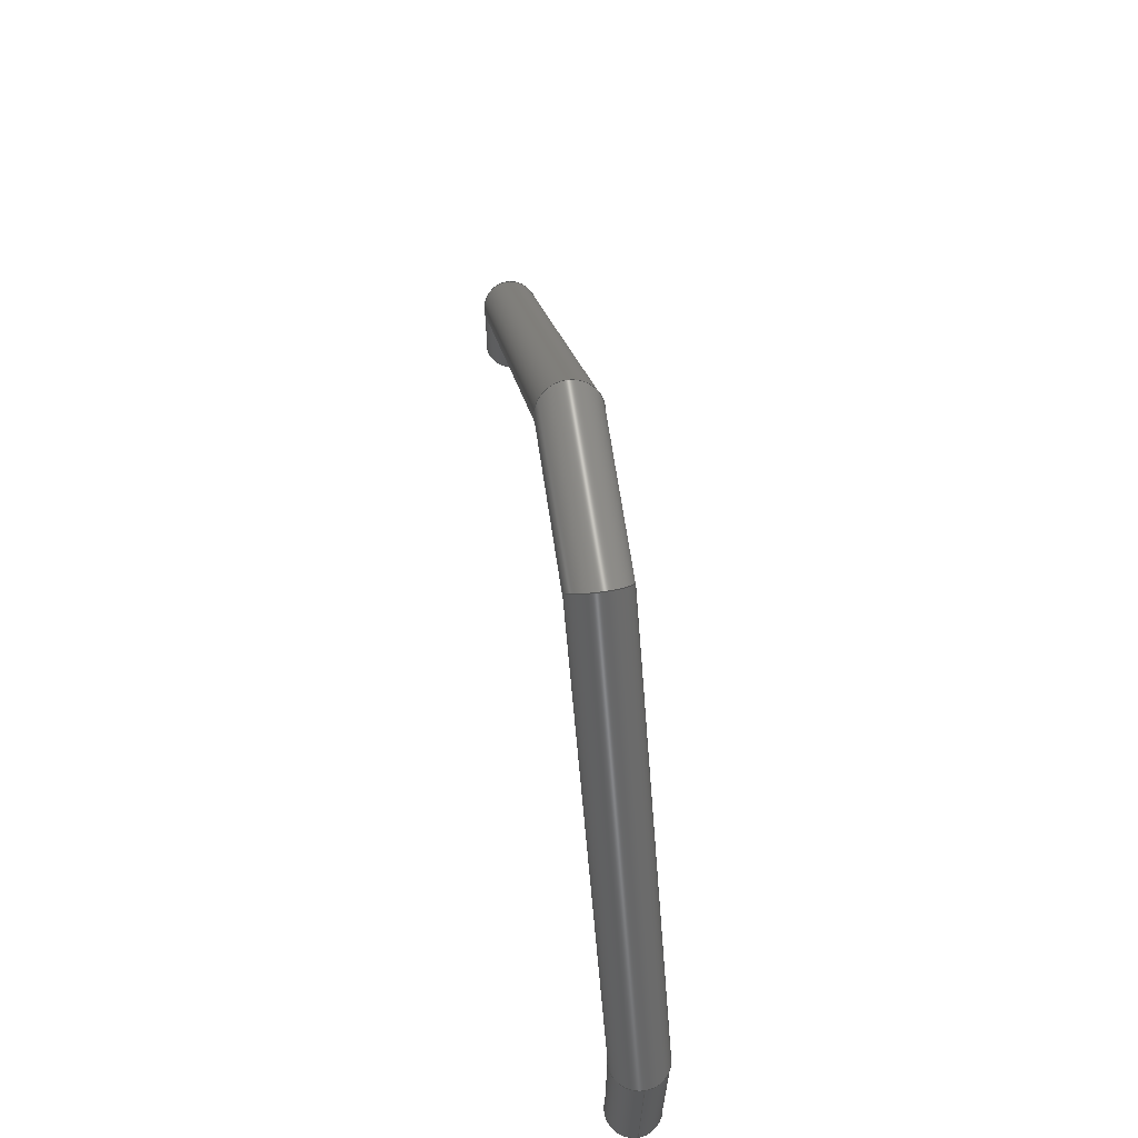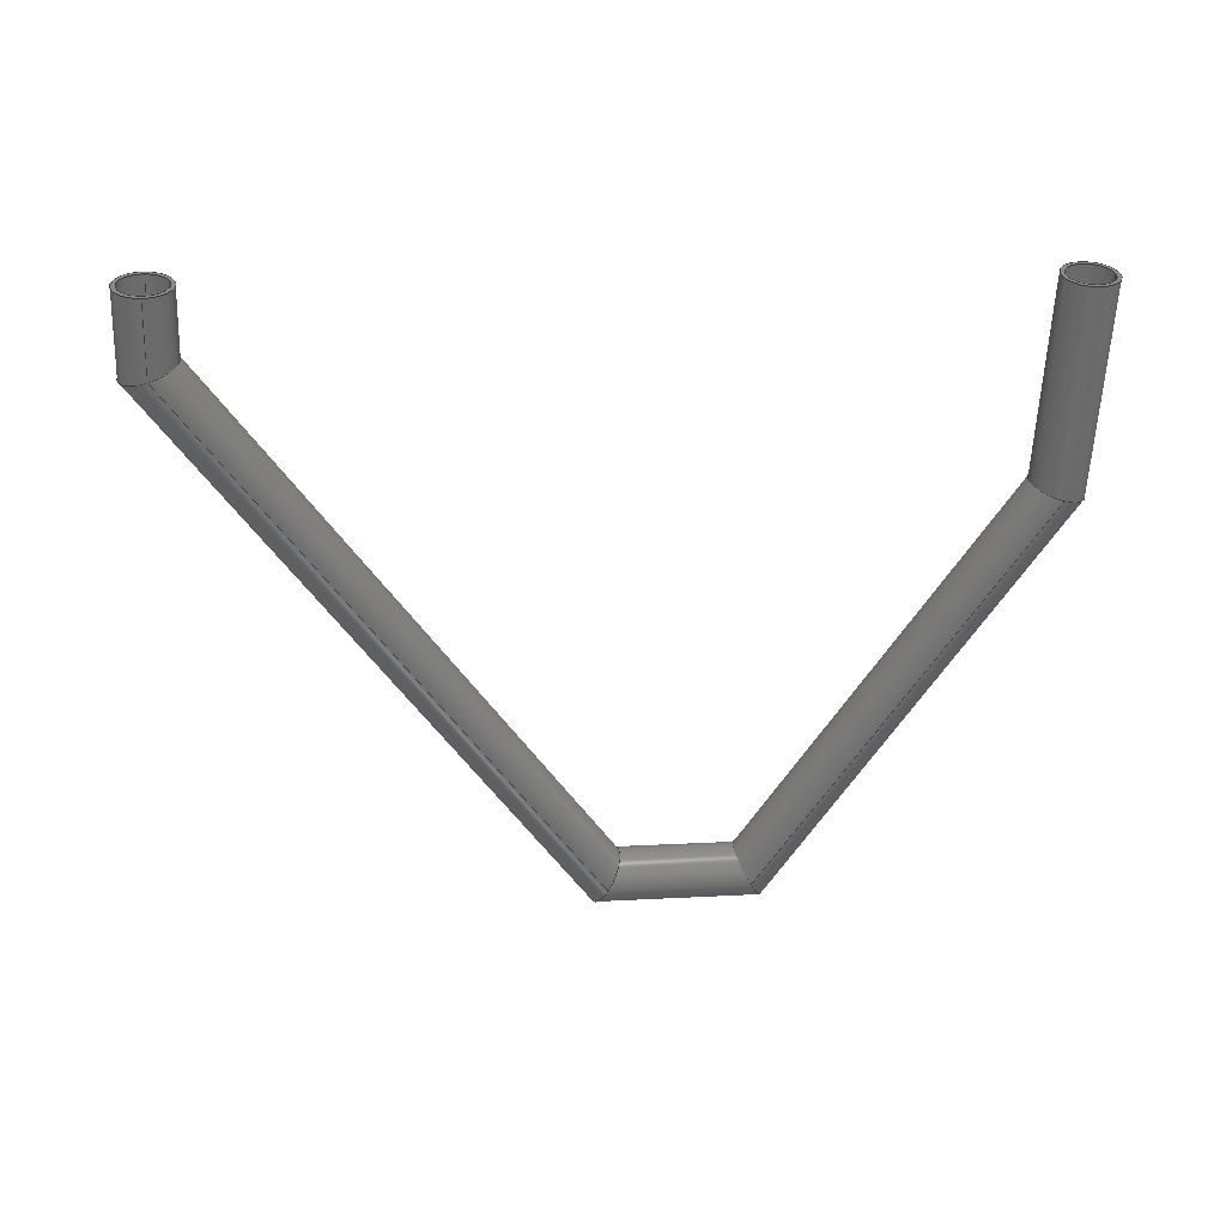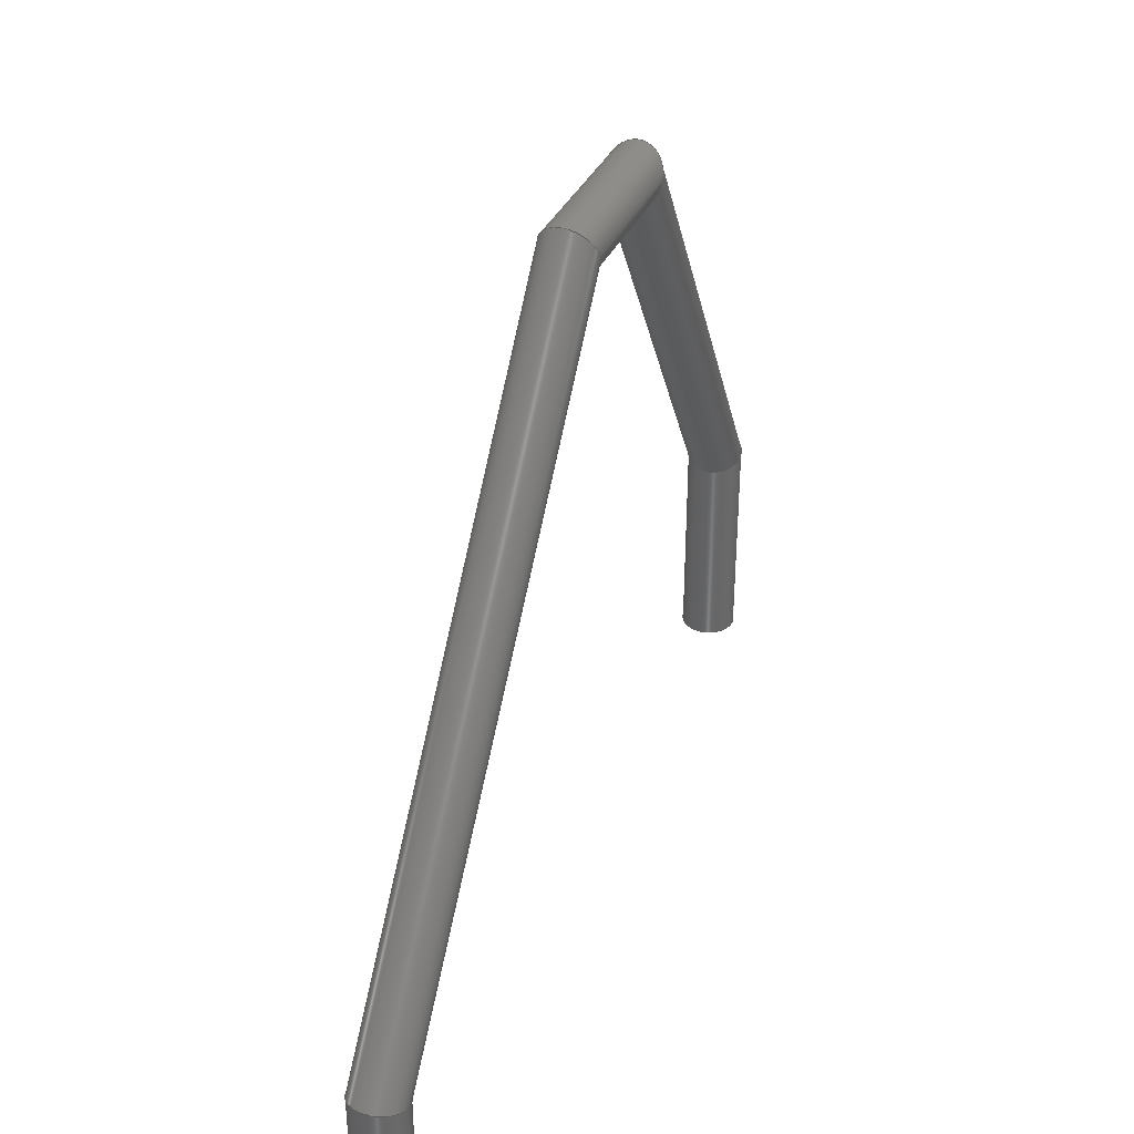
<metadata>
{"format":"step","ext":"stp","renderer":"f3d","projection":"perspective","resolution":1024,"background":"white","views":[{"elev":66.8,"azim":74.7,"up":"+Y"},{"elev":-58.1,"azim":-2.3,"up":"+Z"},{"elev":35.4,"azim":-74.9,"up":"+Y"}]}
</metadata>
<code>
ISO-10303-21;
DATA;
#1=MECHANICAL_DESIGN_GEOMETRIC_PRESENTATION_REPRESENTATION('',(#7),#337);
#2=DIMENSIONAL_EXPONENTS(0,0,0,0,0,0,0);
#3=(
CONVERSION_BASED_UNIT('degree',#4)
NAMED_UNIT(#2)
PLANE_ANGLE_UNIT()
);
#4=PLANE_ANGLE_MEASURE_WITH_UNIT(PLANE_ANGLE_MEASURE(0.01745),#341);
#5=SHAPE_REPRESENTATION_RELATIONSHIP('SRR','None',#344,#6);
#6=ADVANCED_BREP_SHAPE_REPRESENTATION('',(#8),#336);
#7=STYLED_ITEM('',(#353),#8);
#8=MANIFOLD_SOLID_BREP('Body1',#181);
#9=PLANE('',#193);
#10=PLANE('',#209);
#11=CIRCLE('',#192,1.7);
#12=CIRCLE('',#194,2);
#13=CIRCLE('',#208,2);
#14=CIRCLE('',#210,1.7);
#15=FACE_BOUND('',#40,.T.);
#16=FACE_BOUND('',#42,.T.);
#17=FACE_BOUND('',#44,.T.);
#18=FACE_BOUND('',#46,.T.);
#19=FACE_BOUND('',#48,.T.);
#20=FACE_BOUND('',#50,.T.);
#21=FACE_BOUND('',#52,.T.);
#22=FACE_BOUND('',#54,.T.);
#23=FACE_BOUND('',#56,.T.);
#24=FACE_BOUND('',#58,.T.);
#25=FACE_BOUND('',#60,.T.);
#26=FACE_BOUND('',#62,.T.);
#27=FACE_OUTER_BOUND('',#39,.T.);
#28=FACE_OUTER_BOUND('',#41,.T.);
#29=FACE_OUTER_BOUND('',#43,.T.);
#30=FACE_OUTER_BOUND('',#45,.T.);
#31=FACE_OUTER_BOUND('',#47,.T.);
#32=FACE_OUTER_BOUND('',#49,.T.);
#33=FACE_OUTER_BOUND('',#51,.T.);
#34=FACE_OUTER_BOUND('',#53,.T.);
#35=FACE_OUTER_BOUND('',#55,.T.);
#36=FACE_OUTER_BOUND('',#57,.T.);
#37=FACE_OUTER_BOUND('',#59,.T.);
#38=FACE_OUTER_BOUND('',#61,.T.);
#39=EDGE_LOOP('',(#119,#120));
#40=EDGE_LOOP('',(#121,#122));
#41=EDGE_LOOP('',(#123,#124));
#42=EDGE_LOOP('',(#125,#126));
#43=EDGE_LOOP('',(#127,#128));
#44=EDGE_LOOP('',(#129));
#45=EDGE_LOOP('',(#130));
#46=EDGE_LOOP('',(#131));
#47=EDGE_LOOP('',(#132));
#48=EDGE_LOOP('',(#133,#134));
#49=EDGE_LOOP('',(#135,#136));
#50=EDGE_LOOP('',(#137,#138));
#51=EDGE_LOOP('',(#139,#140));
#52=EDGE_LOOP('',(#141,#142));
#53=EDGE_LOOP('',(#143,#144));
#54=EDGE_LOOP('',(#145,#146));
#55=EDGE_LOOP('',(#147));
#56=EDGE_LOOP('',(#148,#149));
#57=EDGE_LOOP('',(#150));
#58=EDGE_LOOP('',(#151));
#59=EDGE_LOOP('',(#152));
#60=EDGE_LOOP('',(#153,#154));
#61=EDGE_LOOP('',(#155,#156));
#62=EDGE_LOOP('',(#157,#158));
#63=ELLIPSE('',#184,1.908,1.7);
#64=ELLIPSE('',#185,1.908,1.7);
#65=ELLIPSE('',#186,1.953,1.7);
#66=ELLIPSE('',#187,1.953,1.7);
#67=ELLIPSE('',#189,1.787,1.7);
#68=ELLIPSE('',#190,1.787,1.7);
#69=ELLIPSE('',#196,2.103,2);
#70=ELLIPSE('',#197,2.103,2);
#71=ELLIPSE('',#199,2.245,2);
#72=ELLIPSE('',#200,2.245,2);
#73=ELLIPSE('',#202,2.298,2);
#74=ELLIPSE('',#203,2.298,2);
#75=ELLIPSE('',#205,2.075,2);
#76=ELLIPSE('',#206,2.075,2);
#77=ELLIPSE('',#212,1.764,1.7);
#78=ELLIPSE('',#213,1.764,1.7);
#79=VERTEX_POINT('',#283);
#80=VERTEX_POINT('',#284);
#81=VERTEX_POINT('',#287);
#82=VERTEX_POINT('',#288);
#83=VERTEX_POINT('',#292);
#84=VERTEX_POINT('',#293);
#85=VERTEX_POINT('',#297);
#86=VERTEX_POINT('',#300);
#87=VERTEX_POINT('',#303);
#88=VERTEX_POINT('',#304);
#89=VERTEX_POINT('',#308);
#90=VERTEX_POINT('',#309);
#91=VERTEX_POINT('',#313);
#92=VERTEX_POINT('',#314);
#93=VERTEX_POINT('',#318);
#94=VERTEX_POINT('',#319);
#95=VERTEX_POINT('',#323);
#96=VERTEX_POINT('',#326);
#97=VERTEX_POINT('',#329);
#98=VERTEX_POINT('',#330);
#99=EDGE_CURVE('',#79,#80,#63,.T.);
#100=EDGE_CURVE('',#80,#79,#64,.T.);
#101=EDGE_CURVE('',#81,#82,#65,.T.);
#102=EDGE_CURVE('',#82,#81,#66,.T.);
#103=EDGE_CURVE('',#83,#84,#67,.T.);
#104=EDGE_CURVE('',#84,#83,#68,.T.);
#105=EDGE_CURVE('',#85,#85,#11,.T.);
#106=EDGE_CURVE('',#86,#86,#12,.T.);
#107=EDGE_CURVE('',#87,#88,#69,.T.);
#108=EDGE_CURVE('',#88,#87,#70,.T.);
#109=EDGE_CURVE('',#89,#90,#71,.T.);
#110=EDGE_CURVE('',#90,#89,#72,.T.);
#111=EDGE_CURVE('',#91,#92,#73,.T.);
#112=EDGE_CURVE('',#92,#91,#74,.T.);
#113=EDGE_CURVE('',#93,#94,#75,.T.);
#114=EDGE_CURVE('',#94,#93,#76,.T.);
#115=EDGE_CURVE('',#95,#95,#13,.T.);
#116=EDGE_CURVE('',#96,#96,#14,.T.);
#117=EDGE_CURVE('',#97,#98,#77,.T.);
#118=EDGE_CURVE('',#98,#97,#78,.T.);
#119=ORIENTED_EDGE('',*,*,#99,.F.);
#120=ORIENTED_EDGE('',*,*,#100,.F.);
#121=ORIENTED_EDGE('',*,*,#101,.T.);
#122=ORIENTED_EDGE('',*,*,#102,.T.);
#123=ORIENTED_EDGE('',*,*,#103,.F.);
#124=ORIENTED_EDGE('',*,*,#104,.F.);
#125=ORIENTED_EDGE('',*,*,#99,.T.);
#126=ORIENTED_EDGE('',*,*,#100,.T.);
#127=ORIENTED_EDGE('',*,*,#104,.T.);
#128=ORIENTED_EDGE('',*,*,#103,.T.);
#129=ORIENTED_EDGE('',*,*,#105,.T.);
#130=ORIENTED_EDGE('',*,*,#106,.F.);
#131=ORIENTED_EDGE('',*,*,#105,.F.);
#132=ORIENTED_EDGE('',*,*,#106,.T.);
#133=ORIENTED_EDGE('',*,*,#107,.T.);
#134=ORIENTED_EDGE('',*,*,#108,.T.);
#135=ORIENTED_EDGE('',*,*,#108,.F.);
#136=ORIENTED_EDGE('',*,*,#107,.F.);
#137=ORIENTED_EDGE('',*,*,#109,.T.);
#138=ORIENTED_EDGE('',*,*,#110,.T.);
#139=ORIENTED_EDGE('',*,*,#110,.F.);
#140=ORIENTED_EDGE('',*,*,#109,.F.);
#141=ORIENTED_EDGE('',*,*,#111,.T.);
#142=ORIENTED_EDGE('',*,*,#112,.T.);
#143=ORIENTED_EDGE('',*,*,#112,.F.);
#144=ORIENTED_EDGE('',*,*,#111,.F.);
#145=ORIENTED_EDGE('',*,*,#113,.T.);
#146=ORIENTED_EDGE('',*,*,#114,.T.);
#147=ORIENTED_EDGE('',*,*,#115,.T.);
#148=ORIENTED_EDGE('',*,*,#113,.F.);
#149=ORIENTED_EDGE('',*,*,#114,.F.);
#150=ORIENTED_EDGE('',*,*,#115,.F.);
#151=ORIENTED_EDGE('',*,*,#116,.F.);
#152=ORIENTED_EDGE('',*,*,#116,.T.);
#153=ORIENTED_EDGE('',*,*,#117,.F.);
#154=ORIENTED_EDGE('',*,*,#118,.F.);
#155=ORIENTED_EDGE('',*,*,#101,.F.);
#156=ORIENTED_EDGE('',*,*,#102,.F.);
#157=ORIENTED_EDGE('',*,*,#117,.T.);
#158=ORIENTED_EDGE('',*,*,#118,.T.);
#159=CYLINDRICAL_SURFACE('',#183,1.7);
#160=CYLINDRICAL_SURFACE('',#188,1.7);
#161=CYLINDRICAL_SURFACE('',#191,1.7);
#162=CYLINDRICAL_SURFACE('',#195,2);
#163=CYLINDRICAL_SURFACE('',#198,2);
#164=CYLINDRICAL_SURFACE('',#201,2);
#165=CYLINDRICAL_SURFACE('',#204,2);
#166=CYLINDRICAL_SURFACE('',#207,2);
#167=CYLINDRICAL_SURFACE('',#211,1.7);
#168=CYLINDRICAL_SURFACE('',#214,1.7);
#169=ADVANCED_FACE('',(#27,#15),#159,.F.);
#170=ADVANCED_FACE('',(#28,#16),#160,.F.);
#171=ADVANCED_FACE('',(#29,#17),#161,.F.);
#172=ADVANCED_FACE('',(#30,#18),#9,.T.);
#173=ADVANCED_FACE('',(#31,#19),#162,.T.);
#174=ADVANCED_FACE('',(#32,#20),#163,.T.);
#175=ADVANCED_FACE('',(#33,#21),#164,.T.);
#176=ADVANCED_FACE('',(#34,#22),#165,.T.);
#177=ADVANCED_FACE('',(#35,#23),#166,.T.);
#178=ADVANCED_FACE('',(#36,#24),#10,.T.);
#179=ADVANCED_FACE('',(#37,#25),#167,.F.);
#180=ADVANCED_FACE('',(#38,#26),#168,.F.);
#181=CLOSED_SHELL('',(#169,#170,#171,#172,#173,#174,#175,#176,#177,#178,
#179,#180));
#182=AXIS2_PLACEMENT_3D('placement',#281,#215,#216);
#183=AXIS2_PLACEMENT_3D('',#282,#217,#218);
#184=AXIS2_PLACEMENT_3D('',#285,#219,#220);
#185=AXIS2_PLACEMENT_3D('',#286,#221,#222);
#186=AXIS2_PLACEMENT_3D('',#289,#223,#224);
#187=AXIS2_PLACEMENT_3D('',#290,#225,#226);
#188=AXIS2_PLACEMENT_3D('',#291,#227,#228);
#189=AXIS2_PLACEMENT_3D('',#294,#229,#230);
#190=AXIS2_PLACEMENT_3D('',#295,#231,#232);
#191=AXIS2_PLACEMENT_3D('',#296,#233,#234);
#192=AXIS2_PLACEMENT_3D('',#298,#235,#236);
#193=AXIS2_PLACEMENT_3D('',#299,#237,#238);
#194=AXIS2_PLACEMENT_3D('',#301,#239,#240);
#195=AXIS2_PLACEMENT_3D('',#302,#241,#242);
#196=AXIS2_PLACEMENT_3D('',#305,#243,#244);
#197=AXIS2_PLACEMENT_3D('',#306,#245,#246);
#198=AXIS2_PLACEMENT_3D('',#307,#247,#248);
#199=AXIS2_PLACEMENT_3D('',#310,#249,#250);
#200=AXIS2_PLACEMENT_3D('',#311,#251,#252);
#201=AXIS2_PLACEMENT_3D('',#312,#253,#254);
#202=AXIS2_PLACEMENT_3D('',#315,#255,#256);
#203=AXIS2_PLACEMENT_3D('',#316,#257,#258);
#204=AXIS2_PLACEMENT_3D('',#317,#259,#260);
#205=AXIS2_PLACEMENT_3D('',#320,#261,#262);
#206=AXIS2_PLACEMENT_3D('',#321,#263,#264);
#207=AXIS2_PLACEMENT_3D('',#322,#265,#266);
#208=AXIS2_PLACEMENT_3D('',#324,#267,#268);
#209=AXIS2_PLACEMENT_3D('',#325,#269,#270);
#210=AXIS2_PLACEMENT_3D('',#327,#271,#272);
#211=AXIS2_PLACEMENT_3D('',#328,#273,#274);
#212=AXIS2_PLACEMENT_3D('',#331,#275,#276);
#213=AXIS2_PLACEMENT_3D('',#332,#277,#278);
#214=AXIS2_PLACEMENT_3D('',#333,#279,#280);
#215=DIRECTION('axis',(0,0,1));
#216=DIRECTION('refdir',(1,0,0));
#217=DIRECTION('center_axis',(-0.9929,0,-0.1191));
#218=DIRECTION('ref_axis',(0,1,0));
#219=DIRECTION('center_axis',(0.8847,0.454,0.1062));
#220=DIRECTION('ref_axis',(-0.4508,0.891,-0.05409));
#221=DIRECTION('center_axis',(0.8847,0.454,0.1062));
#222=DIRECTION('ref_axis',(-0.4508,0.891,-0.05409));
#223=DIRECTION('center_axis',(0.8642,-0.4924,0.1037));
#224=DIRECTION('ref_axis',(0.4889,0.8704,0.05867));
#225=DIRECTION('center_axis',(0.8642,-0.4924,0.1037));
#226=DIRECTION('ref_axis',(0.4889,0.8704,0.05867));
#227=DIRECTION('center_axis',(-0.5836,-0.809,-0.07003));
#228=DIRECTION('ref_axis',(-0.8033,0.5878,-0.09639));
#229=DIRECTION('center_axis',(0.3068,0.9511,0.03682));
#230=DIRECTION('ref_axis',(-0.9443,0.309,-0.1133));
#231=DIRECTION('center_axis',(0.3068,0.9511,0.03682));
#232=DIRECTION('ref_axis',(-0.9443,0.309,-0.1133));
#233=DIRECTION('center_axis',(0,-1,0));
#234=DIRECTION('ref_axis',(-0.9929,0,-0.1191));
#235=DIRECTION('center_axis',(0,-1,0));
#236=DIRECTION('ref_axis',(-0.9929,0,-0.1191));
#237=DIRECTION('center_axis',(0,-1,0));
#238=DIRECTION('ref_axis',(-1,0,0));
#239=DIRECTION('center_axis',(0,1,0));
#240=DIRECTION('ref_axis',(0.9929,0,0.1191));
#241=DIRECTION('center_axis',(0,-1,0));
#242=DIRECTION('ref_axis',(-0.9929,0,-0.1191));
#243=DIRECTION('center_axis',(-0.3068,-0.9511,-0.03682));
#244=DIRECTION('ref_axis',(-0.9443,0.309,-0.1133));
#245=DIRECTION('center_axis',(-0.3068,-0.9511,-0.03682));
#246=DIRECTION('ref_axis',(-0.9443,0.309,-0.1133));
#247=DIRECTION('center_axis',(-0.5836,-0.809,-0.07003));
#248=DIRECTION('ref_axis',(-0.8033,0.5878,-0.09639));
#249=DIRECTION('center_axis',(-0.8847,-0.454,-0.1062));
#250=DIRECTION('ref_axis',(-0.4508,0.891,-0.05409));
#251=DIRECTION('center_axis',(-0.8847,-0.454,-0.1062));
#252=DIRECTION('ref_axis',(-0.4508,0.891,-0.05409));
#253=DIRECTION('center_axis',(-0.9929,0,-0.1191));
#254=DIRECTION('ref_axis',(0,1,0));
#255=DIRECTION('center_axis',(-0.8642,0.4924,-0.1037));
#256=DIRECTION('ref_axis',(0.4889,0.8704,0.05867));
#257=DIRECTION('center_axis',(-0.8642,0.4924,-0.1037));
#258=DIRECTION('ref_axis',(0.4889,0.8704,0.05867));
#259=DIRECTION('center_axis',(-0.5114,0.8572,-0.06136));
#260=DIRECTION('ref_axis',(0.8511,0.515,0.1021));
#261=DIRECTION('center_axis',(-0.2653,0.9636,-0.03184));
#262=DIRECTION('ref_axis',(0.9568,0.2672,0.1148));
#263=DIRECTION('center_axis',(-0.2653,0.9636,-0.03184));
#264=DIRECTION('ref_axis',(0.9568,0.2672,0.1148));
#265=DIRECTION('center_axis',(0,1,0));
#266=DIRECTION('ref_axis',(0.9929,0,0.1191));
#267=DIRECTION('center_axis',(0,1,0));
#268=DIRECTION('ref_axis',(0.9929,0,0.1191));
#269=DIRECTION('center_axis',(0,-1,0));
#270=DIRECTION('ref_axis',(-1,0,0));
#271=DIRECTION('center_axis',(0,-1,0));
#272=DIRECTION('ref_axis',(0.9929,0,0.1191));
#273=DIRECTION('center_axis',(0,1,0));
#274=DIRECTION('ref_axis',(0.9929,0,0.1191));
#275=DIRECTION('center_axis',(0.2653,-0.9636,0.03184));
#276=DIRECTION('ref_axis',(0.9568,0.2672,0.1148));
#277=DIRECTION('center_axis',(0.2653,-0.9636,0.03184));
#278=DIRECTION('ref_axis',(0.9568,0.2672,0.1148));
#279=DIRECTION('center_axis',(-0.5114,0.8572,-0.06136));
#280=DIRECTION('ref_axis',(0.8511,0.515,0.1021));
#281=CARTESIAN_POINT('',(0,0,0));
#282=CARTESIAN_POINT('Origin',(178.4,52,-40.56));
#283=CARTESIAN_POINT('',(178.6,52,-42.25));
#284=CARTESIAN_POINT('',(178.2,52,-38.88));
#285=CARTESIAN_POINT('Origin',(178.4,52,-40.56));
#286=CARTESIAN_POINT('Origin',(178.4,52,-40.56));
#287=CARTESIAN_POINT('',(189.3,52,-40.98));
#288=CARTESIAN_POINT('',(188.9,52,-37.6));
#289=CARTESIAN_POINT('Origin',(189.1,52,-39.29));
#290=CARTESIAN_POINT('Origin',(189.1,52,-39.29));
#291=CARTESIAN_POINT('Origin',(148.2,10,-44.2));
#292=CARTESIAN_POINT('',(148.4,10,-45.89));
#293=CARTESIAN_POINT('',(147.9,10,-42.51));
#294=CARTESIAN_POINT('Origin',(148.2,10,-44.2));
#295=CARTESIAN_POINT('Origin',(148.2,10,-44.2));
#296=CARTESIAN_POINT('Origin',(148.2,0,-44.2));
#297=CARTESIAN_POINT('',(149.8,4.3,-44));
#298=CARTESIAN_POINT('Origin',(148.2,4.3,-44.2));
#299=CARTESIAN_POINT('Origin',(152.5,4.3,0));
#300=CARTESIAN_POINT('',(150.1,4.3,-43.96));
#301=CARTESIAN_POINT('Origin',(148.2,4.3,-44.2));
#302=CARTESIAN_POINT('Origin',(148.2,0,-44.2));
#303=CARTESIAN_POINT('',(148.4,10,-46.19));
#304=CARTESIAN_POINT('',(147.9,10,-42.21));
#305=CARTESIAN_POINT('Origin',(148.2,10,-44.2));
#306=CARTESIAN_POINT('Origin',(148.2,10,-44.2));
#307=CARTESIAN_POINT('Origin',(148.2,10,-44.2));
#308=CARTESIAN_POINT('',(178.2,52,-38.58));
#309=CARTESIAN_POINT('',(178.7,52,-42.55));
#310=CARTESIAN_POINT('Origin',(178.4,52,-40.56));
#311=CARTESIAN_POINT('Origin',(178.4,52,-40.56));
#312=CARTESIAN_POINT('Origin',(178.4,52,-40.56));
#313=CARTESIAN_POINT('',(189.3,52,-41.28));
#314=CARTESIAN_POINT('',(188.8,52,-37.31));
#315=CARTESIAN_POINT('Origin',(189.1,52,-39.29));
#316=CARTESIAN_POINT('Origin',(189.1,52,-39.29));
#317=CARTESIAN_POINT('Origin',(189.1,52,-39.29));
#318=CARTESIAN_POINT('',(207.9,20,-35.01));
#319=CARTESIAN_POINT('',(208.4,20,-38.99));
#320=CARTESIAN_POINT('Origin',(208.2,20,-37));
#321=CARTESIAN_POINT('Origin',(208.2,20,-37));
#322=CARTESIAN_POINT('Origin',(208.2,20,-37));
#323=CARTESIAN_POINT('',(210.1,4.3,-36.76));
#324=CARTESIAN_POINT('Origin',(208.2,4.3,-37));
#325=CARTESIAN_POINT('Origin',(210.2,4.3,0));
#326=CARTESIAN_POINT('',(209.8,4.3,-36.8));
#327=CARTESIAN_POINT('Origin',(208.2,4.3,-37));
#328=CARTESIAN_POINT('Origin',(208.2,20,-37));
#329=CARTESIAN_POINT('',(208.4,20,-38.69));
#330=CARTESIAN_POINT('',(207.9,20,-35.31));
#331=CARTESIAN_POINT('Origin',(208.2,20,-37));
#332=CARTESIAN_POINT('Origin',(208.2,20,-37));
#333=CARTESIAN_POINT('Origin',(189.1,52,-39.29));
#334=UNCERTAINTY_MEASURE_WITH_UNIT(LENGTH_MEASURE(0.001),#338,
'DISTANCE_ACCURACY_VALUE',
'Maximum model space distance between geometric entities at asserted c
onnectivities');
#335=UNCERTAINTY_MEASURE_WITH_UNIT(LENGTH_MEASURE(1e-06),#339,
'DISTANCE_ACCURACY_VALUE',
'Maximum model space distance between geometric entities at asserted c
onnectivities');
#336=(
GEOMETRIC_REPRESENTATION_CONTEXT(3)
GLOBAL_UNCERTAINTY_ASSIGNED_CONTEXT((#334))
GLOBAL_UNIT_ASSIGNED_CONTEXT((#338,#341,#340))
REPRESENTATION_CONTEXT('','3D')
);
#337=(
GEOMETRIC_REPRESENTATION_CONTEXT(3)
GLOBAL_UNCERTAINTY_ASSIGNED_CONTEXT((#335))
GLOBAL_UNIT_ASSIGNED_CONTEXT((#339,#3,#340))
REPRESENTATION_CONTEXT('','3D')
);
#338=(
LENGTH_UNIT()
NAMED_UNIT(*)
SI_UNIT(.CENTI.,.METRE.)
);
#339=(
LENGTH_UNIT()
NAMED_UNIT(*)
SI_UNIT(.MILLI.,.METRE.)
);
#340=(
NAMED_UNIT(*)
SI_UNIT($,.STERADIAN.)
SOLID_ANGLE_UNIT()
);
#341=(
NAMED_UNIT(*)
PLANE_ANGLE_UNIT()
SI_UNIT($,.RADIAN.)
);
#342=SHAPE_DEFINITION_REPRESENTATION(#343,#344);
#343=PRODUCT_DEFINITION_SHAPE('',$,#346);
#344=SHAPE_REPRESENTATION('',(#182),#336);
#345=PRODUCT_DEFINITION_CONTEXT('part definition',#350,'design');
#346=PRODUCT_DEFINITION('MANIFOLD_SOLID_BREP_1668_1',
'MANIFOLD_SOLID_BREP_1668_1',#347,#345);
#347=PRODUCT_DEFINITION_FORMATION('',$,#352);
#348=PRODUCT_RELATED_PRODUCT_CATEGORY('MANIFOLD_SOLID_BREP_1668_1',
'MANIFOLD_SOLID_BREP_1668_1',(#352));
#349=APPLICATION_PROTOCOL_DEFINITION('international standard',
'automotive_design',2009,#350);
#350=APPLICATION_CONTEXT(
'Core Data for Automotive Mechanical Design Process');
#351=PRODUCT_CONTEXT('part definition',#350,'mechanical');
#352=PRODUCT('MANIFOLD_SOLID_BREP_1668_1','MANIFOLD_SOLID_BREP_1668_1',
$,(#351));
#353=PRESENTATION_STYLE_ASSIGNMENT((#354));
#354=SURFACE_STYLE_USAGE(.BOTH.,#355);
#355=SURFACE_SIDE_STYLE('',(#356));
#356=SURFACE_STYLE_FILL_AREA(#357);
#357=FILL_AREA_STYLE('Steel - Satin',(#358));
#358=FILL_AREA_STYLE_COLOUR('Steel - Satin',#359);
#359=COLOUR_RGB('Steel - Satin',0.6275,0.6275,0.6275);
ENDSEC;
END-ISO-10303-21;

</code>
